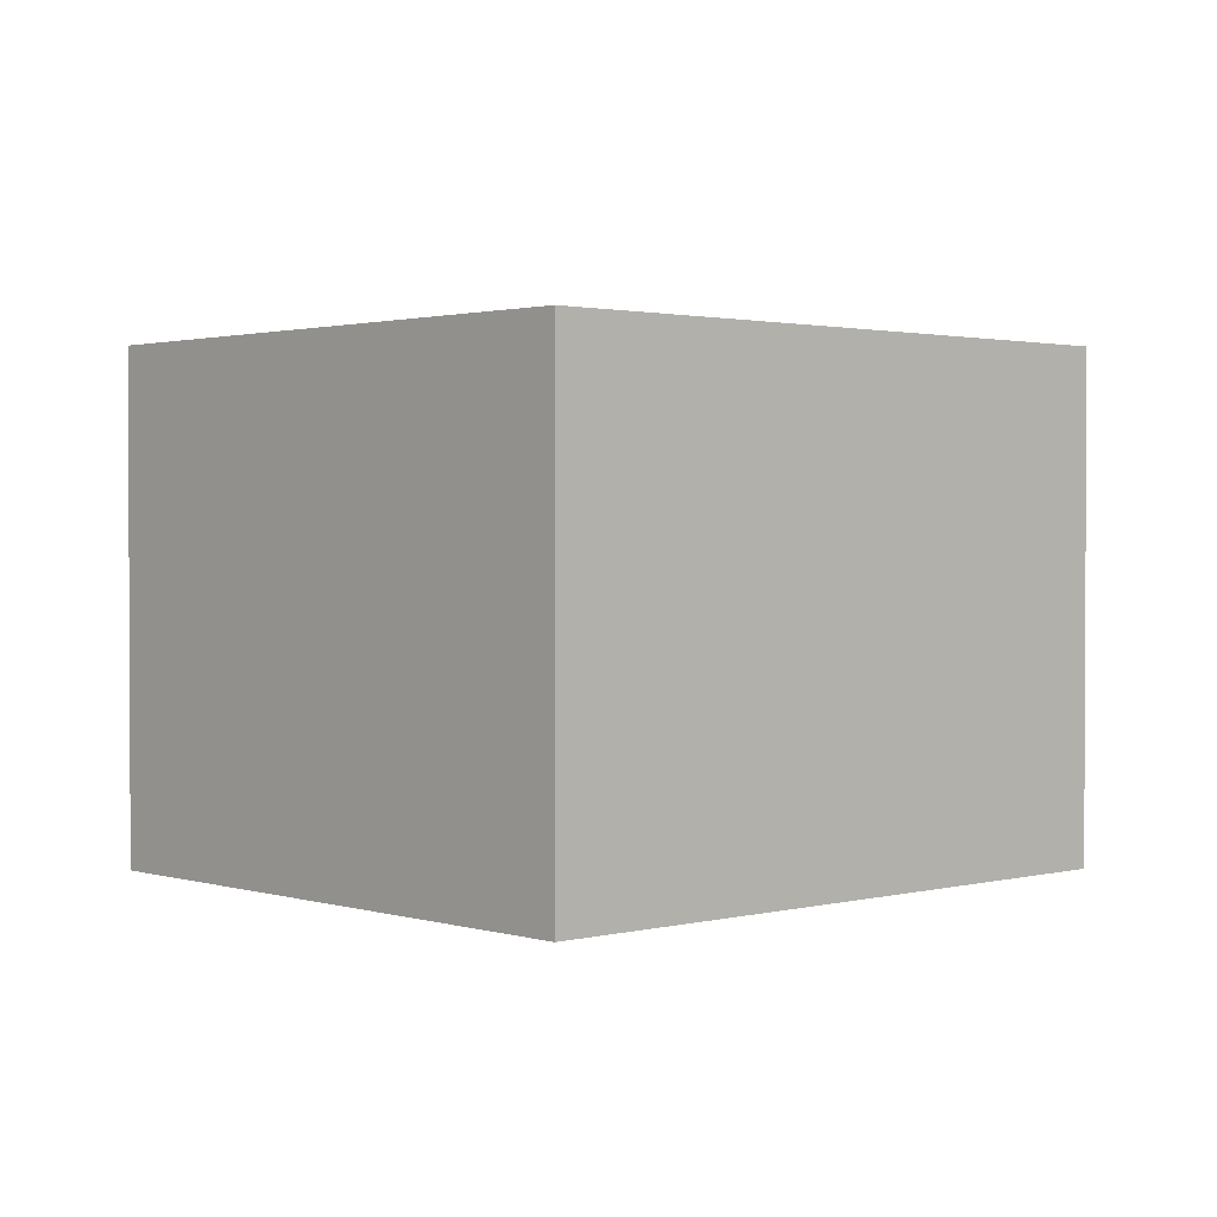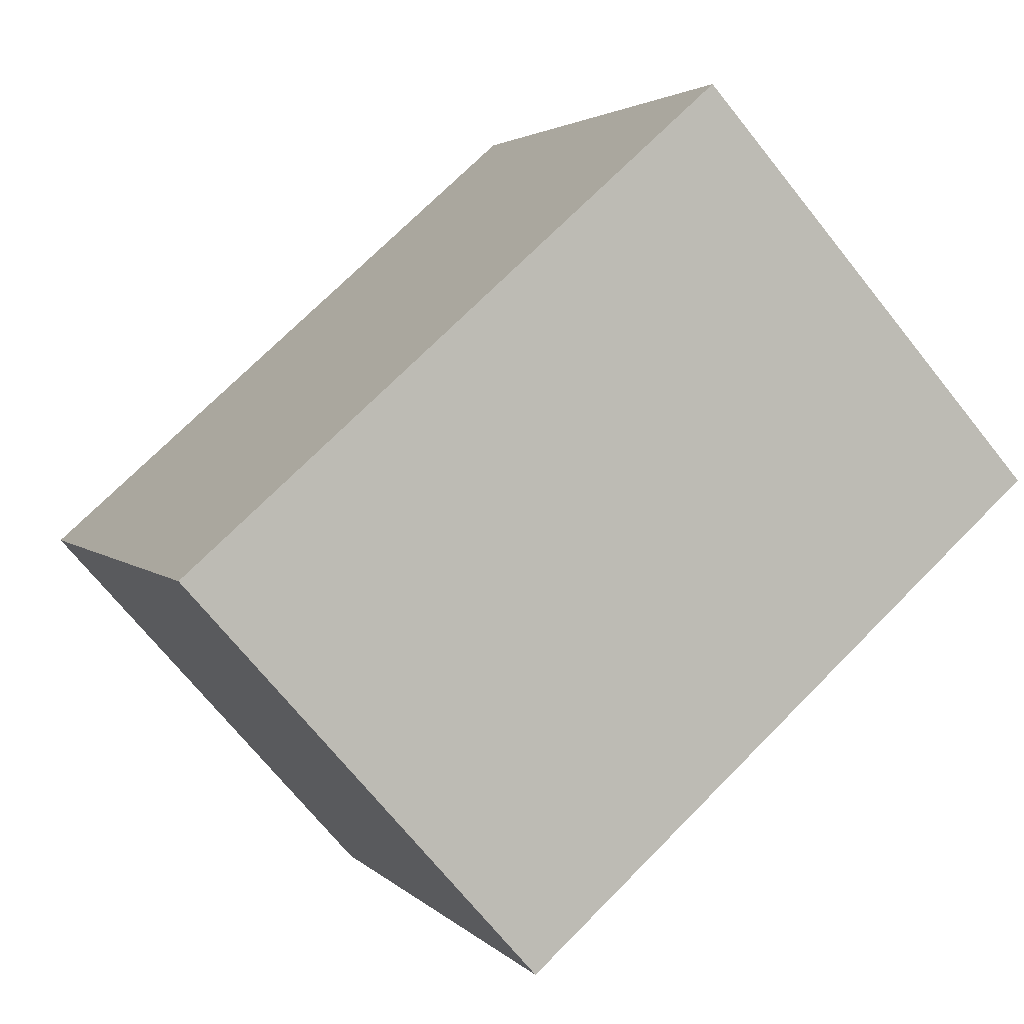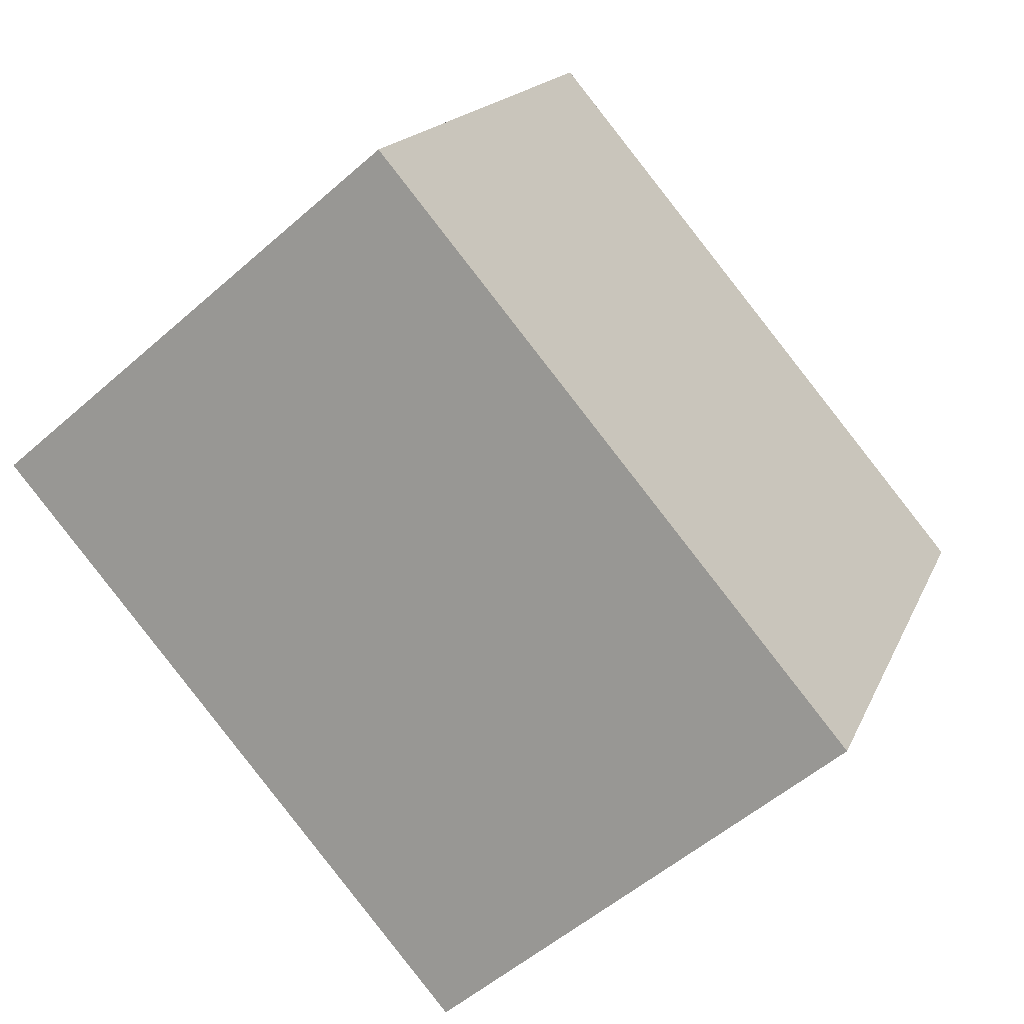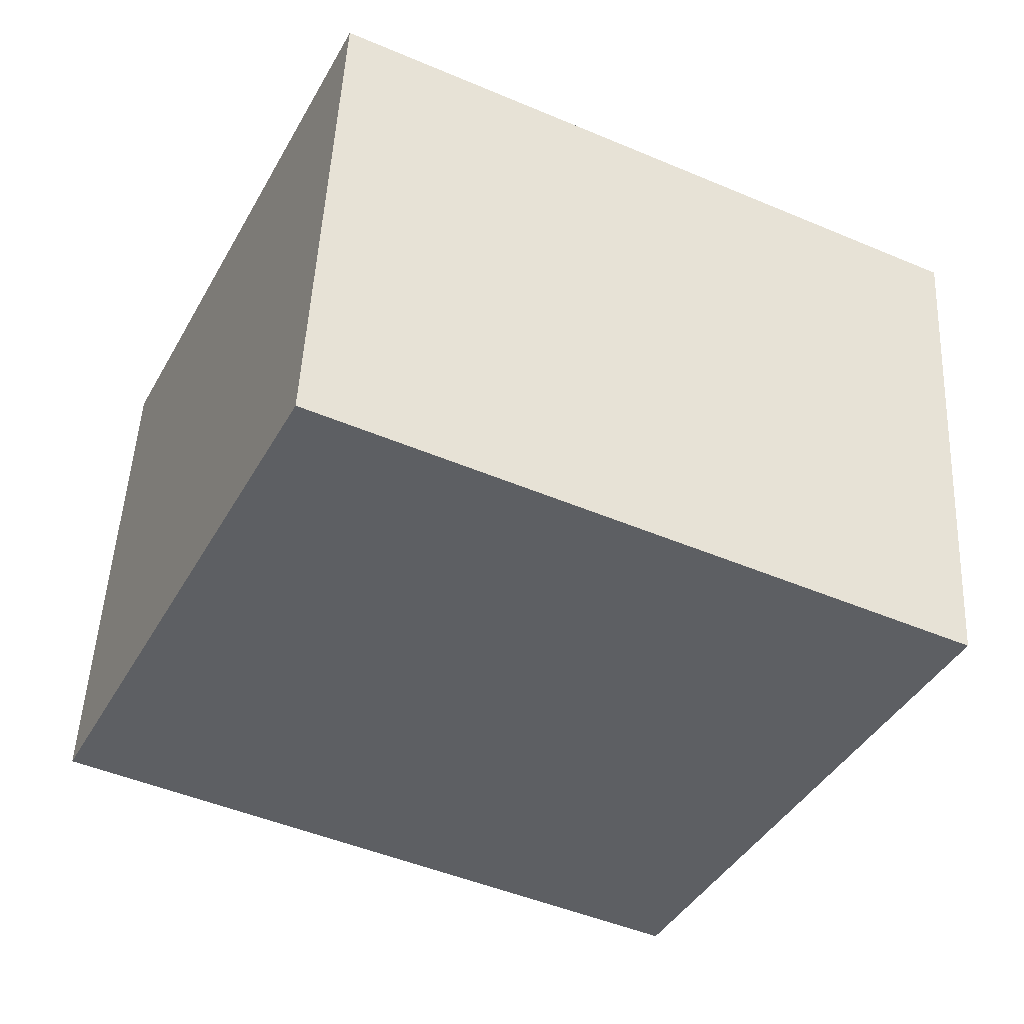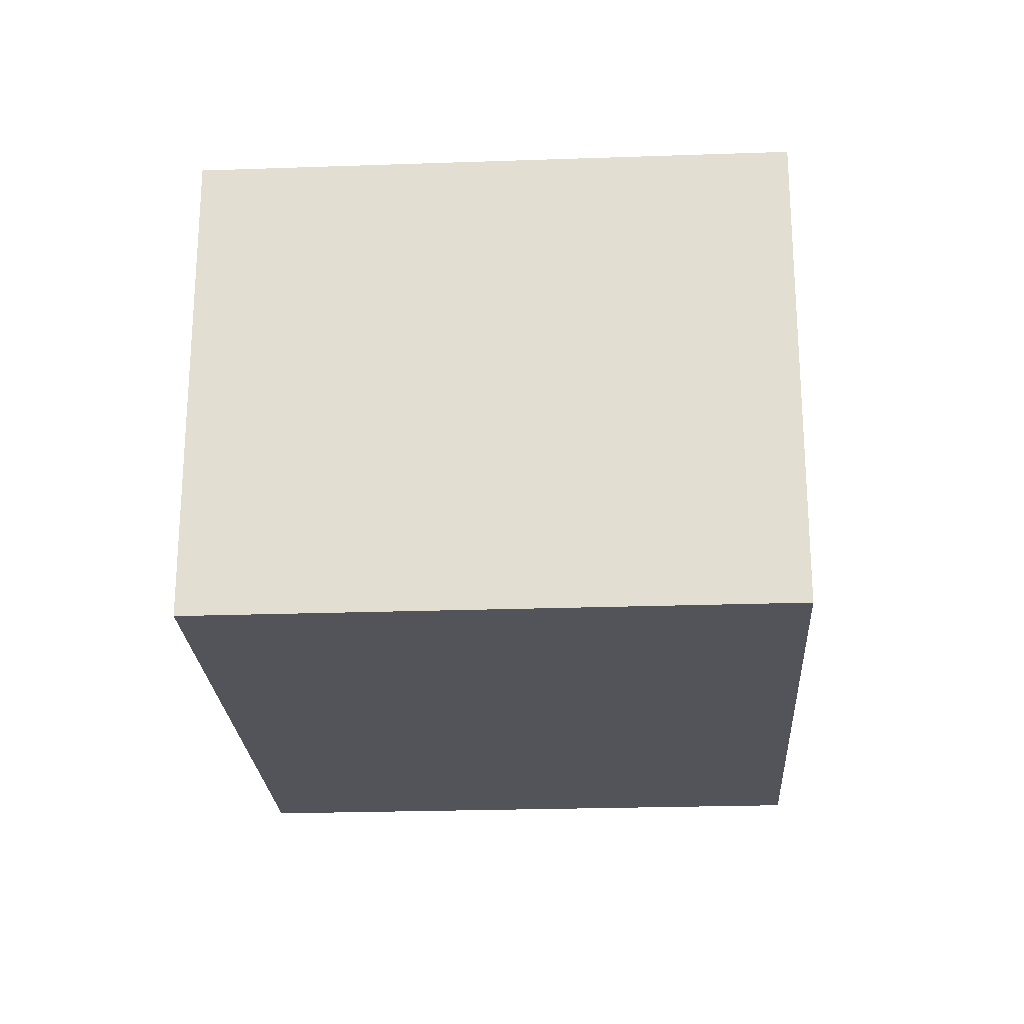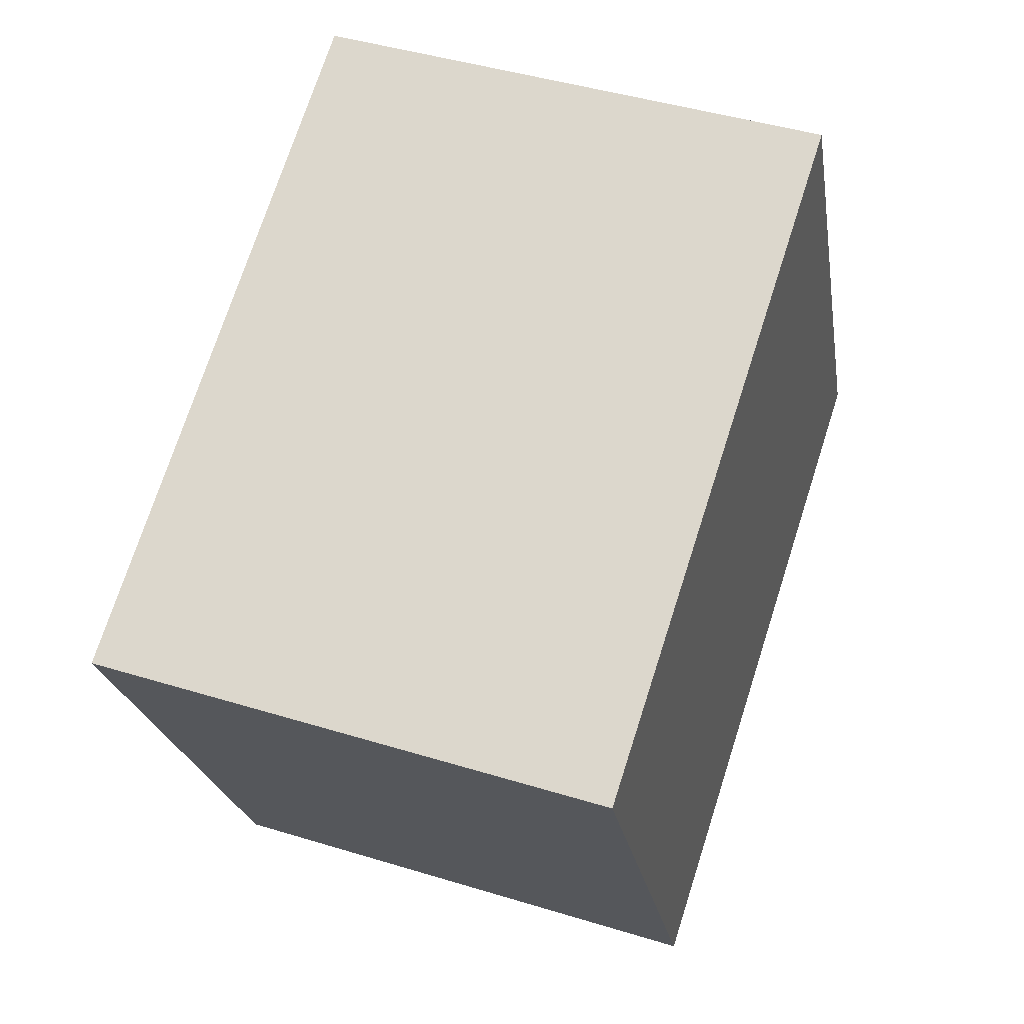
<metadata>
{"format":"obj","ext":"obj","renderer":"f3d","projection":"perspective","resolution":1024,"background":"white","views":[{"elev":1.6,"azim":-68.7,"up":"+Y"},{"elev":-70.2,"azim":38.6,"up":"+Z"},{"elev":-53.6,"azim":133.2,"up":"+Z"},{"elev":49.6,"azim":-177.2,"up":"+Z"},{"elev":-23.7,"azim":67.4,"up":"+Y"},{"elev":44.1,"azim":-70.2,"up":"+Z"}]}
</metadata>
<code>
v  3.819 2.176 -1.094
v  0 2.176 1.332e-16
v  2.657 2.176 1.293
v  1.162 2.176 -2.388
v  2.657 -7.917e-17 1.293
v  3.819 6.699e-17 -1.094
v  1.162 1.462e-16 -2.388
v  0 0 0
g defaultobject
f 1 2 3
f 2 1 4
f 5 1 3
f 1 5 6
f 6 4 1
f 4 6 7
f 7 2 4
f 2 7 8
f 8 3 2
f 3 8 5
f 5 7 6
f 7 5 8

</code>
